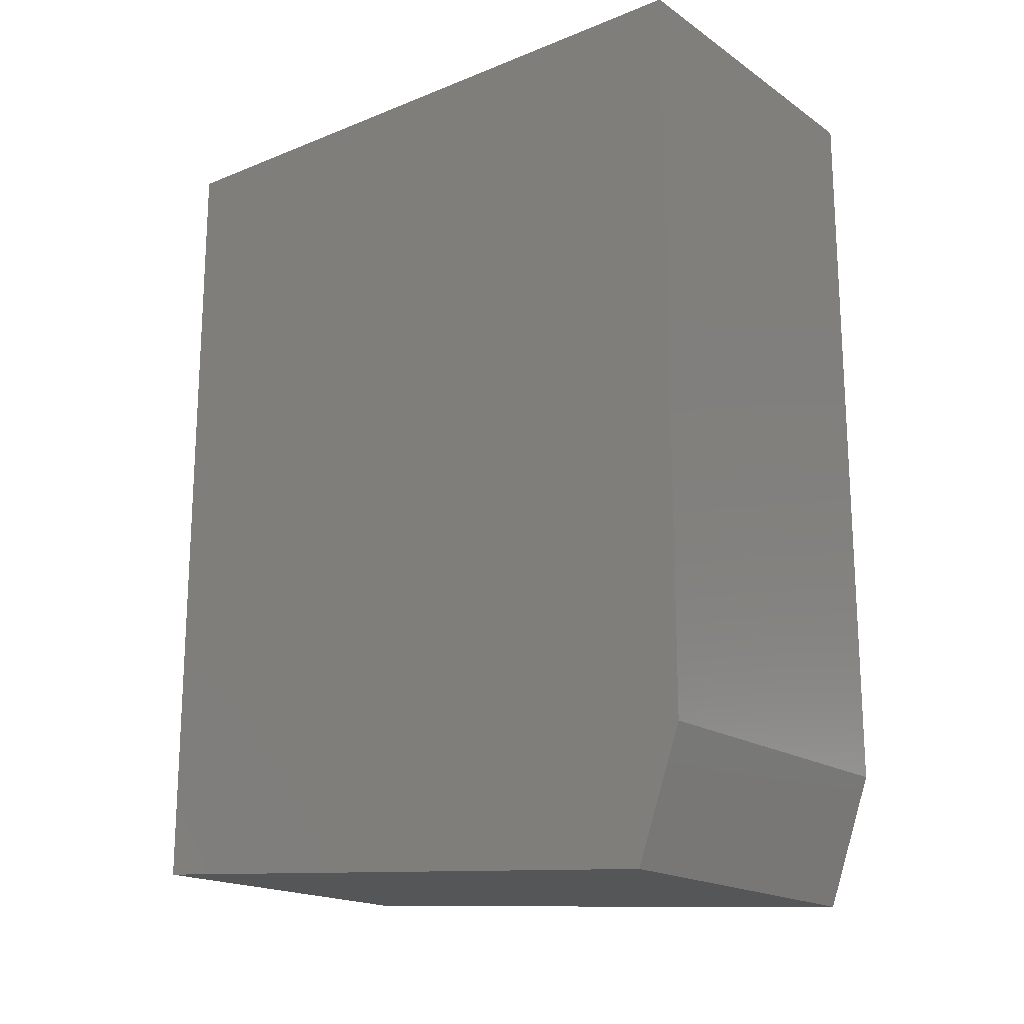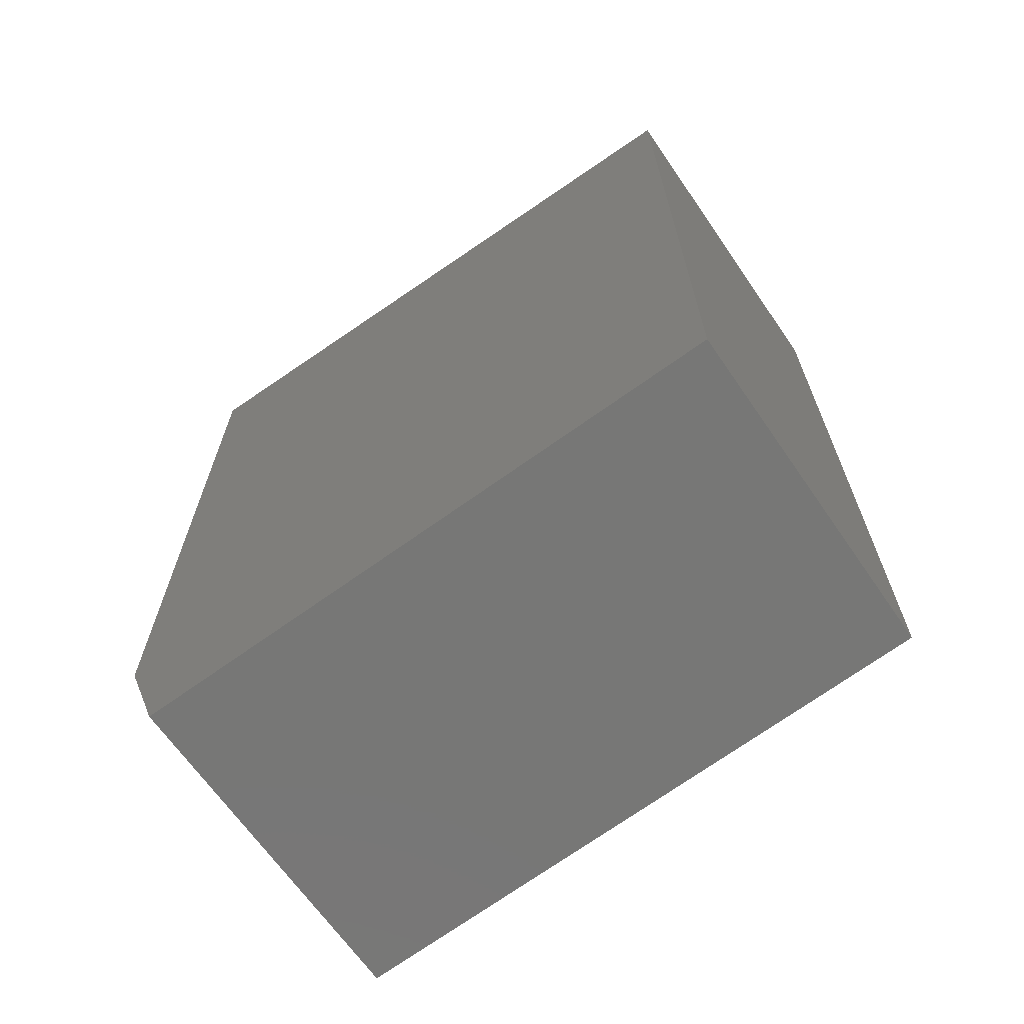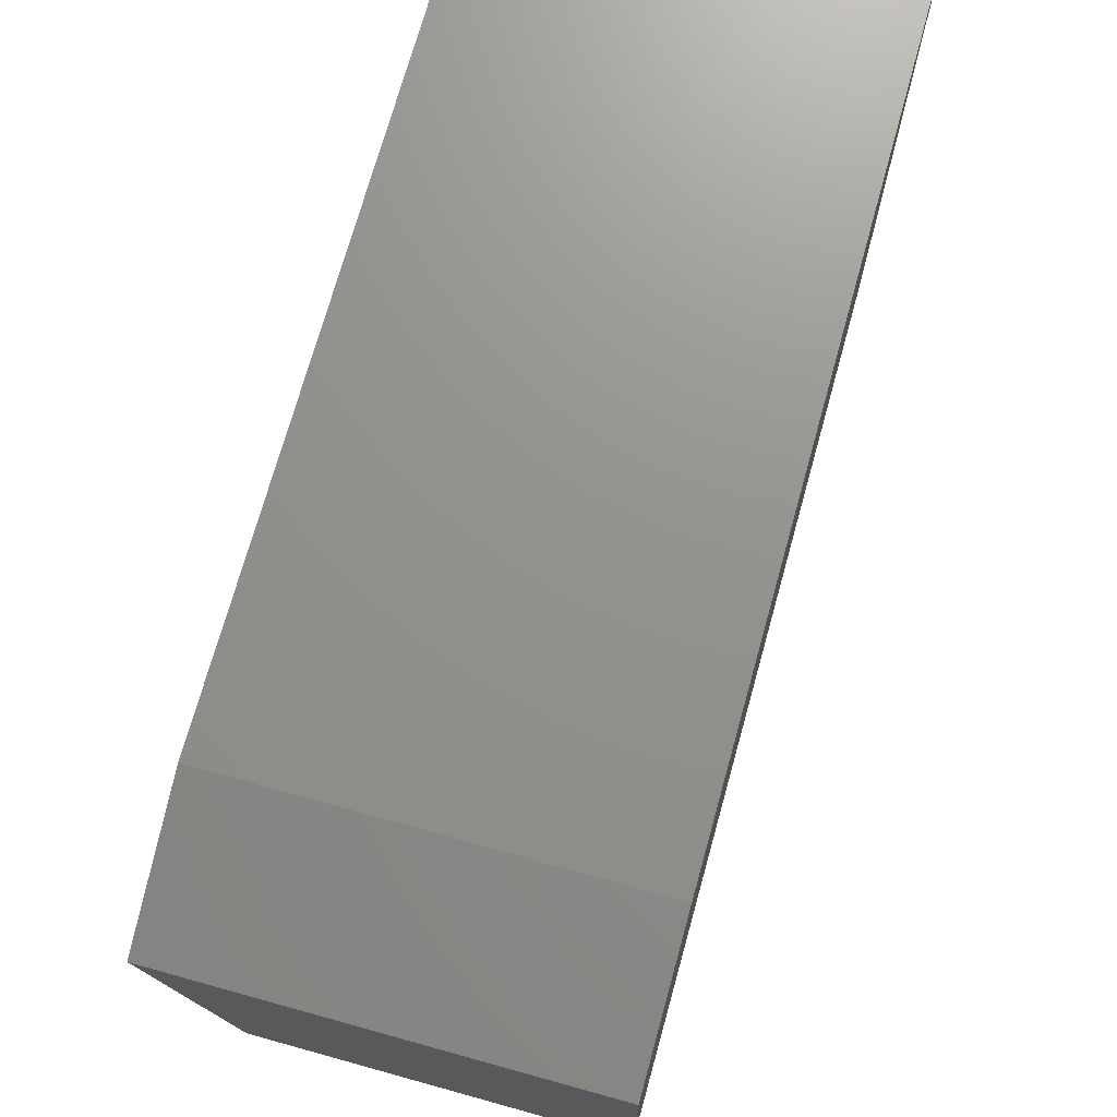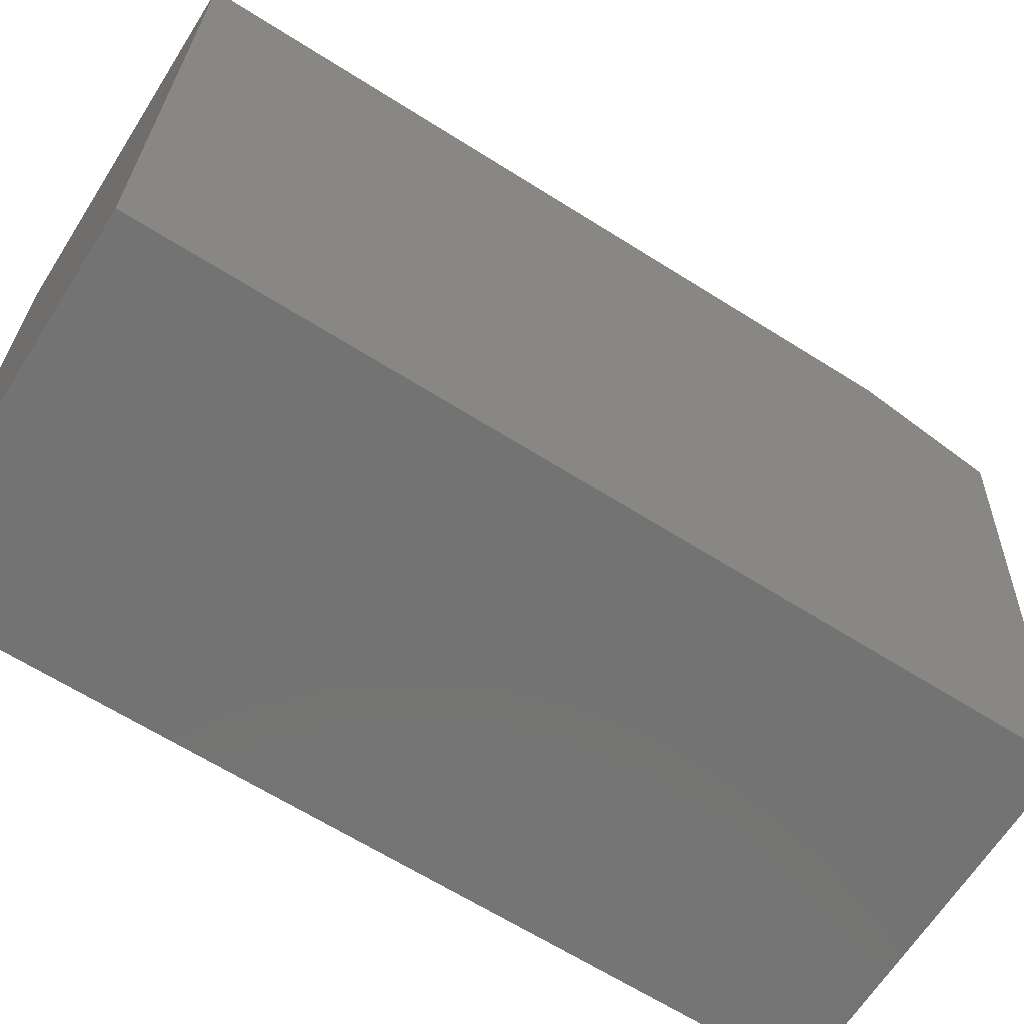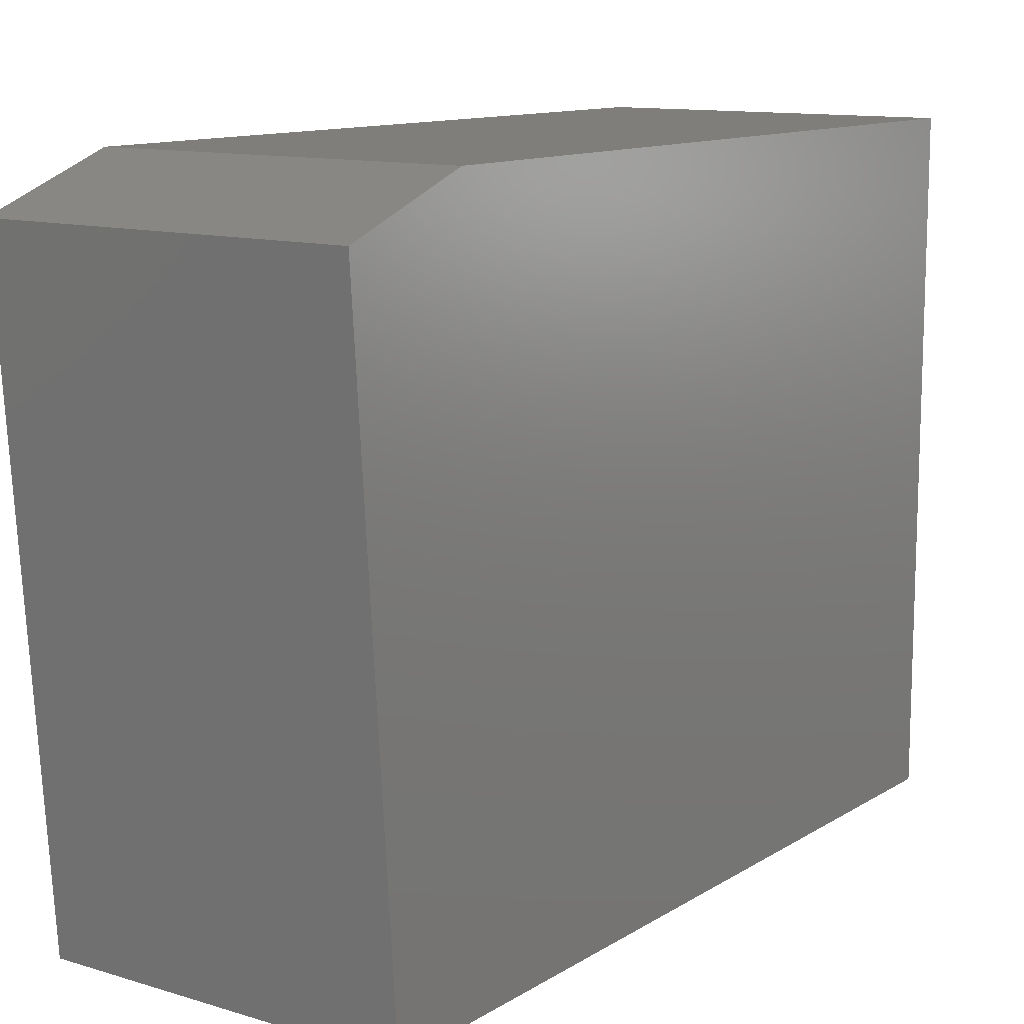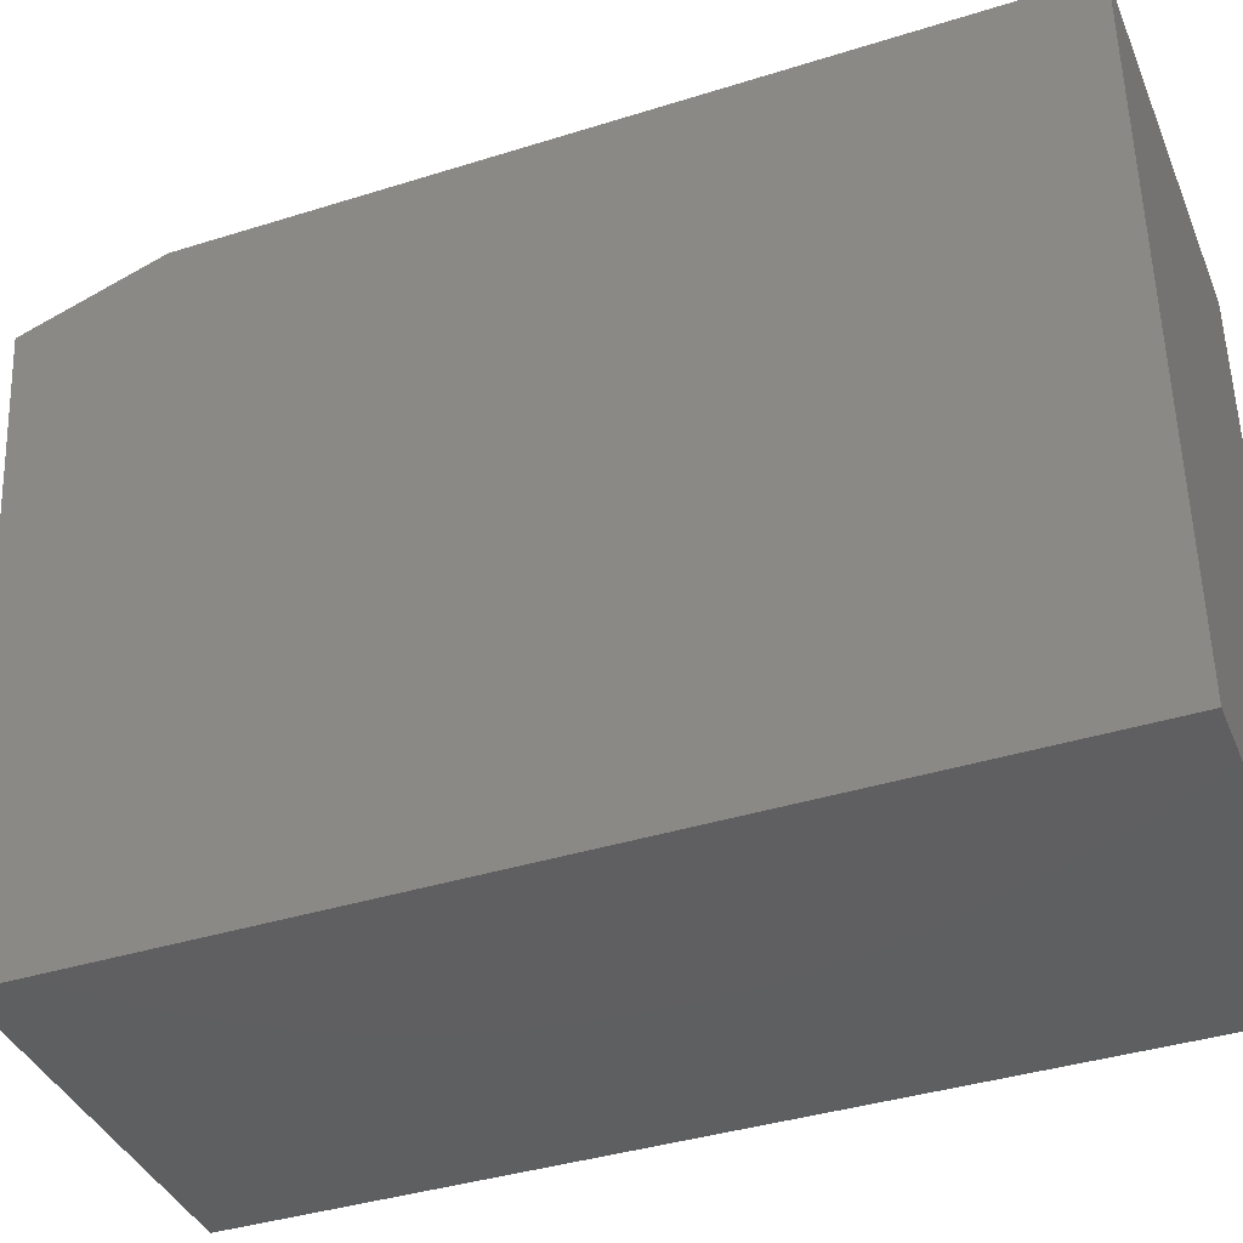
<metadata>
{"format":"stl","ext":"stl","renderer":"f3d","projection":"perspective","resolution":1024,"background":"white","views":[{"elev":-18.1,"azim":-52.1,"up":"+Y"},{"elev":-66.8,"azim":124.7,"up":"+Y"},{"elev":71.7,"azim":15.5,"up":"+Z"},{"elev":-65.3,"azim":-122.4,"up":"+Z"},{"elev":12.0,"azim":35.4,"up":"+Z"},{"elev":-39.2,"azim":111.4,"up":"+Z"}]}
</metadata>
<code>
# stl→obj: 14 verts, 24 faces
v -3.483e-18 -0.5743 0.508
v 3.081e-33 -0.75 0.4453
v 0.4922 -0.5743 0.508
v 0.4922 -0.75 0.4453
v 0.4922 0.4766 0.5099
v -3.584e-18 0.4766 0.5099
v 0.4922 -0.5638 0.5099
v -1.746e-17 -0.5638 0.5099
v 0.4922 -0.5692 0.5099
v 0.4922 -0.6854 -0.4068
v 0.4922 0.4766 -0.4068
v -3.584e-18 -0.5692 0.5099
v 4.73e-17 0.4766 -0.4068
v 4.73e-17 -0.6854 -0.4068
f 1 2 3
f 3 2 4
f 5 6 7
f 7 6 8
f 7 9 3
f 4 10 11
f 4 11 3
f 3 11 5
f 3 5 7
f 1 12 8
f 13 14 2
f 8 6 1
f 1 6 13
f 1 13 2
f 1 3 12
f 12 3 9
f 12 9 8
f 8 9 7
f 11 13 5
f 5 13 6
f 10 14 11
f 11 14 13
f 4 2 10
f 10 2 14

</code>
